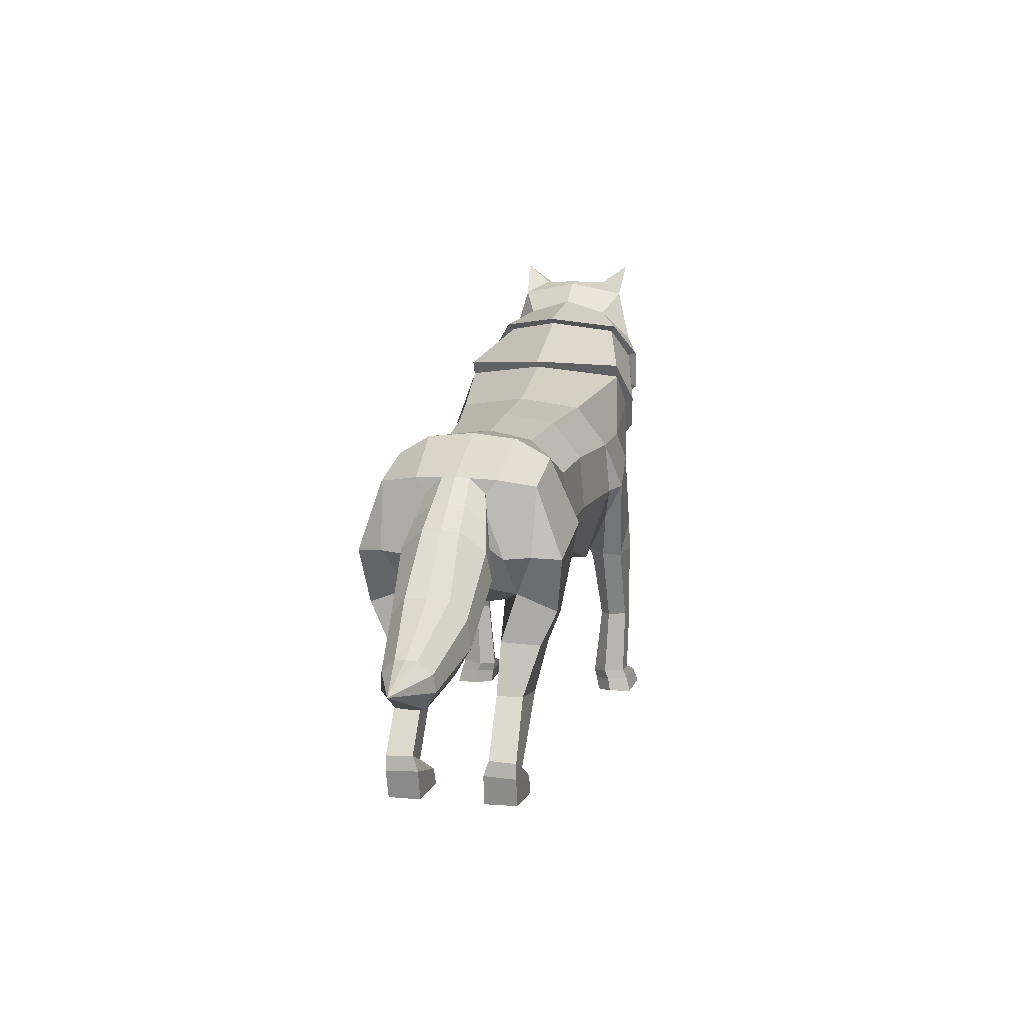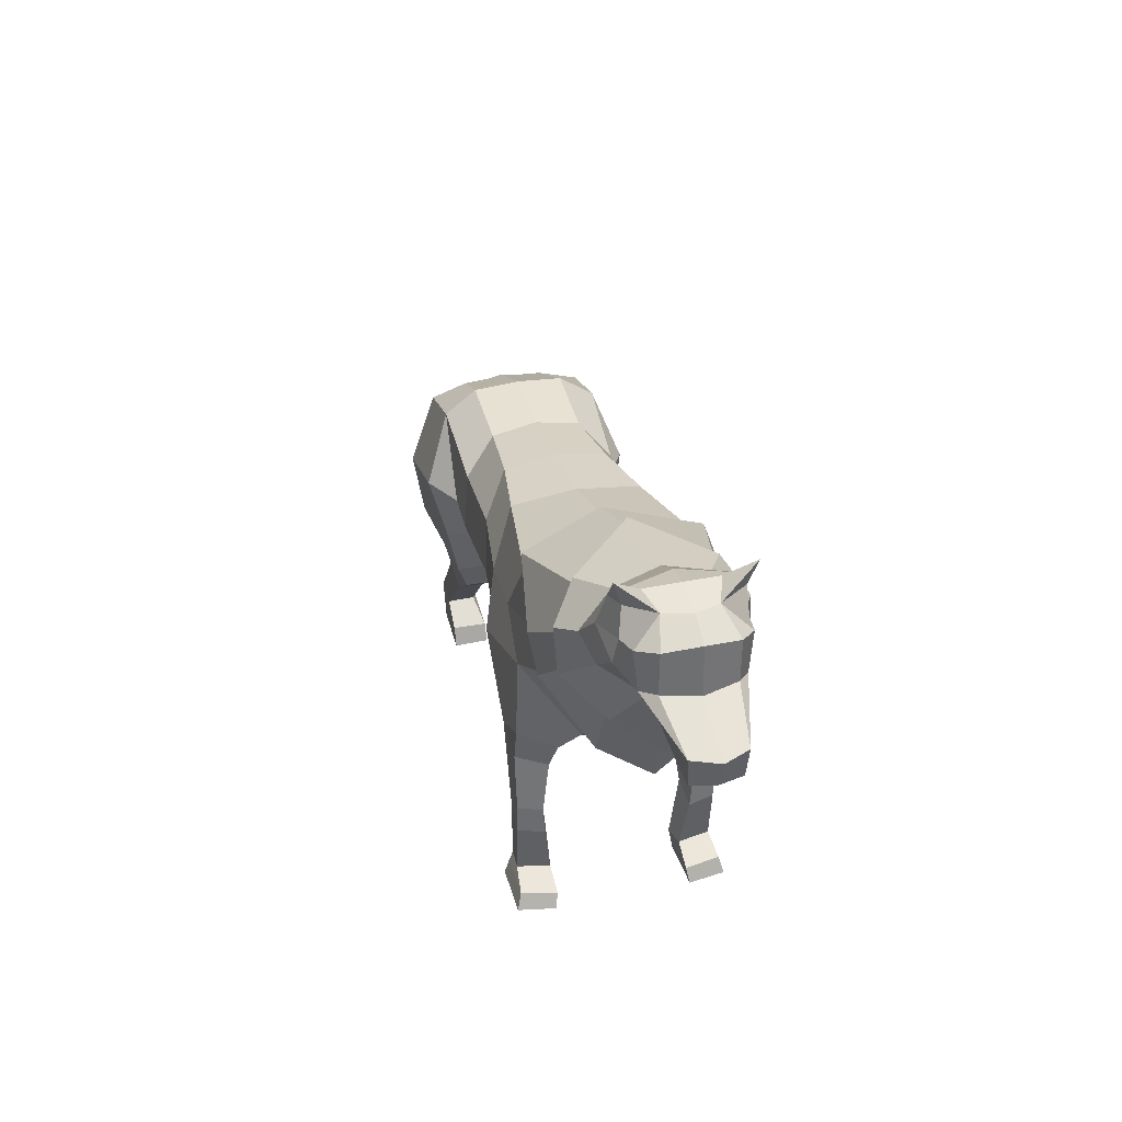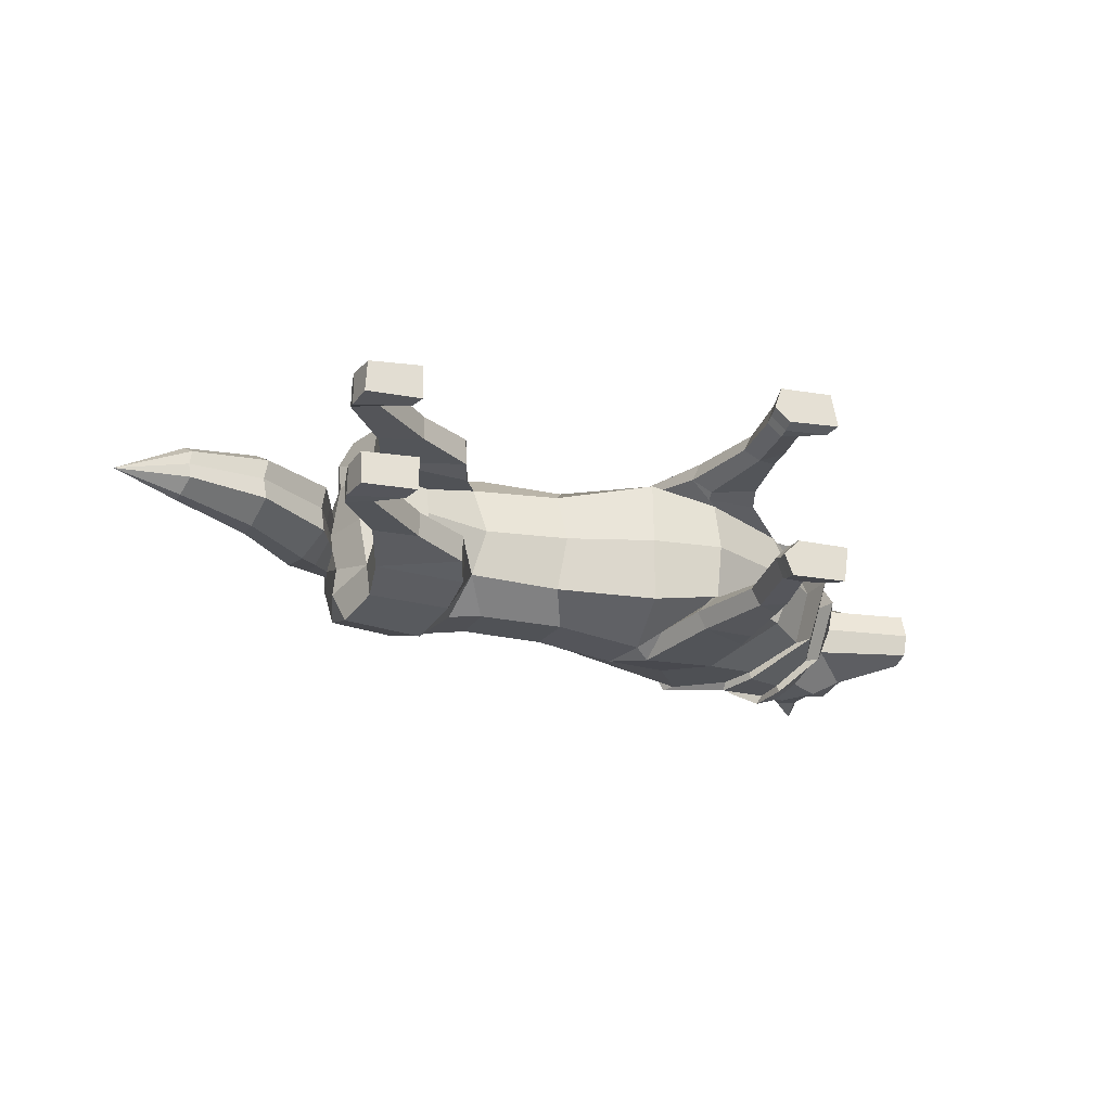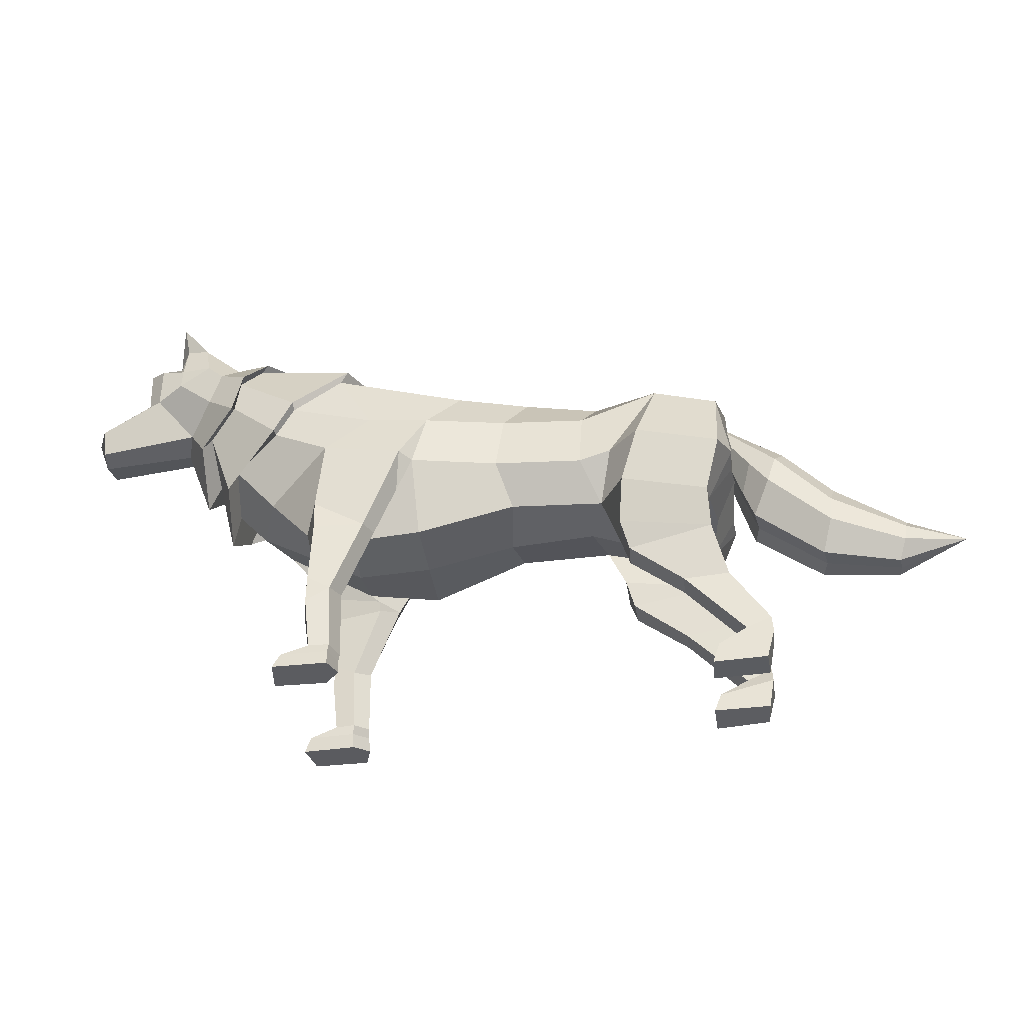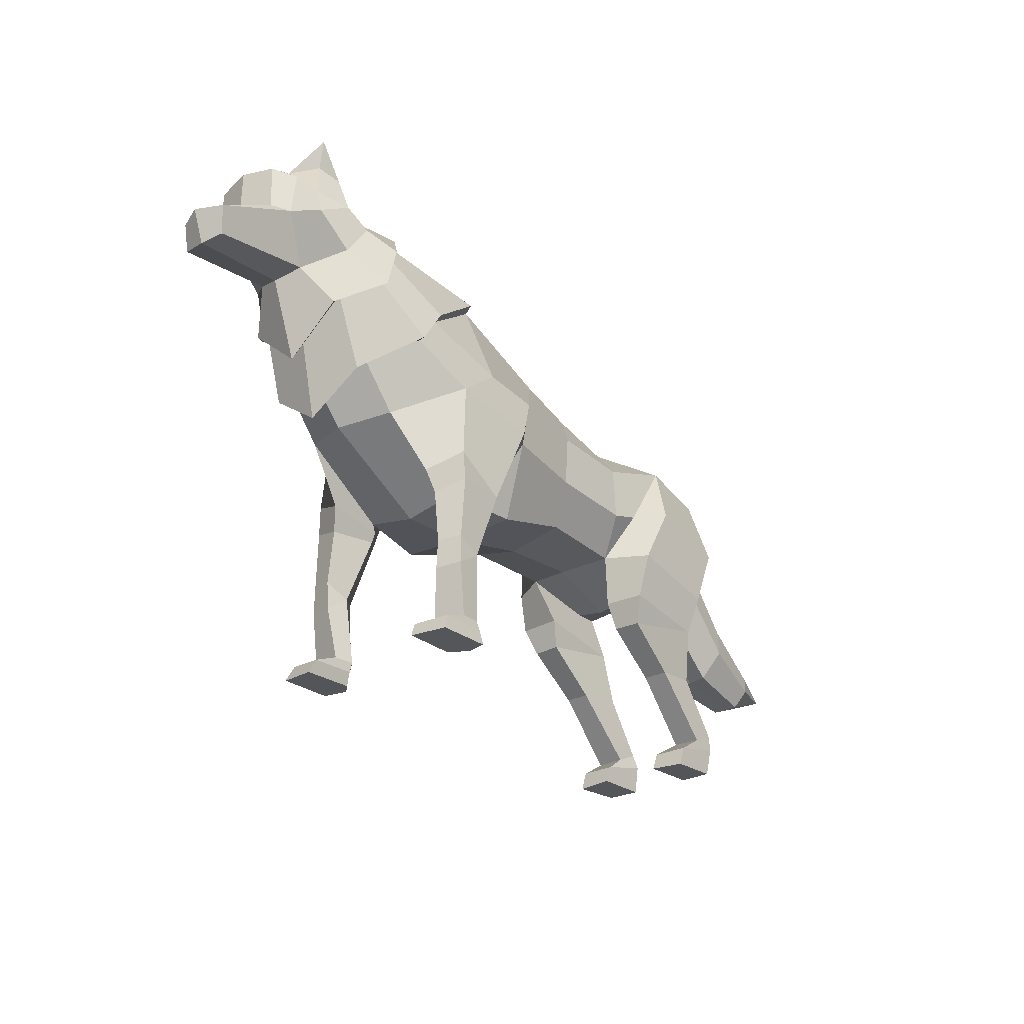
<metadata>
{"format":"obj","ext":"obj","renderer":"f3d","projection":"perspective","resolution":1024,"background":"white","views":[{"elev":10.3,"azim":-77.1,"up":"+Y"},{"elev":35.6,"azim":74.6,"up":"+Y"},{"elev":-24.5,"azim":-16.5,"up":"+Z"},{"elev":-35.8,"azim":-172.8,"up":"+Y"},{"elev":-27.1,"azim":129.3,"up":"+Y"}]}
</metadata>
<code>
o Wolf_Cylinder
v 0.3517 1.888 0.334
v -1.667 2.229 0.1538
v 0.4128 2.697 0.6032
v -1.464 2.602 0.4776
v 0.265 3.267 0.5762
v -1.497 3.206 0.426
v -0.07578 3.742 0.3064
v -1.638 3.576 0.1081
v 1.117 1.924 0.2019
v 0.5403 2.74 0.7291
v 1.302 3.962 0.5307
v 0.925 3.313 0.6007
v 1.406 2.936 0.6307
v 2.08 2.501 0.182
v 2.332 4.427 0.273
v 2.574 3.757 0.4546
v 2.535 3.017 0.1791
v 2.028 3.27 0.5139
v 1.828 3.588 0.5492
v 2.514 4.11 0.4654
v 2.887 3.545 0.1682
v -3.11 3.371 0.06172
v -3.016 3.301 0.4573
v -1.806 2.709 0.4831
v -2.335 3.491 0.4576
v -2.408 3.695 0.1129
v -3.125 2.549 0.134
v -3.148 2.586 0.4295
v -2.859 2.135 0.2163
v -3.003 2.55 0.7225
v -2.265 1.937 -0.04649
v -2.849 1.612 0.04243
v -2.122 2.78 0.7247
v -2.851 1.596 0.4679
v -2.84 1.968 0.642
v -1.858 1.752 0.02786
v -1.926 2.236 0.5843
v -1.871 1.742 0.4778
v -2.999 1.069 0.03084
v -2.999 1.072 0.312
v -2.511 1.012 0.06847
v -2.52 1.016 0.3377
v -3.407 0.4897 0.04327
v -3.403 0.4768 0.3327
v -3.137 0.3683 0.04062
v -3.14 0.3618 0.337
v -3.414 0.3269 -0.0123
v -3.42 0.3132 0.3352
v -2.836 0.1755 -0.02549
v -2.844 0.1797 0.3455
v -3.354 0.003983 -0.0152
v -3.337 0.003053 0.3326
v -2.759 -0.0167 -0.02702
v -2.772 -0.03342 0.3437
v -1.944 1.451 0.07003
v -1.956 1.446 0.3684
v 1.027 1.772 0.2978
v 0.913 1.823 0.6615
v 1.551 1.721 0.3618
v 1.454 1.818 0.6887
v 1.311 0.9977 0.3661
v 1.232 1.014 0.6718
v 1.553 1.142 0.4249
v 1.484 1.155 0.6746
v 0.5879 2.356 0.5285
v 1.142 1.018 0.4824
v 0.8285 1.839 0.4603
v 1.123 0.2892 0.4438
v 1.197 0.3042 0.6586
v 1.472 0.2764 0.3319
v 1.416 0.2986 0.6705
v 1.266 0.2679 0.2909
v 1.125 0.194 0.483
v 1.201 0.1946 0.702
v 1.755 0.156 0.3299
v 1.699 0.1928 0.7024
v 1.275 0.1674 0.3139
v 1.114 0.04397 0.5101
v 1.19 0.03393 0.7471
v 1.824 0.006179 0.3625
v 1.767 0.02882 0.7534
v 1.271 0.01843 0.345
v 1.469 2.132 0.6693
v 1.622 1.981 0.2898
v 1.035 1.871 0.2482
v -0.6791 2.234 0.2045
v -0.52 2.653 0.4747
v -0.6057 3.244 0.4412
v -0.8519 3.665 0.1784
v 2.248 4.491 0.3232
v 2.577 3.694 0.5518
v 2.463 4.14 0.565
v 2.987 3.411 0.1915
v 2.676 4.633 0.09263
v 2.933 4.029 0.2989
v 2.776 4.304 0.4221
v 3.224 3.823 -0.08458
v 2.039 3.276 0.5967
v 1.227 4.102 0.5342
v 2.618 2.785 0.2028
v 1.834 3.634 0.6369
v 3.051 4.856 0.2459
v 2.976 4.526 0.3299
v 3.207 4.985 -0.00176
v 3.329 4.588 0.2209
v 4.291 3.678 -0.1086
v 4.328 3.994 -0.08756
v 3.766 4.269 -0.000895
v 3.781 4.721 -0.000895
v 3.459 4.89 -0.09484
v 3.61 4.222 0.1323
v 3.589 4.643 0.1747
v 3.318 4.334 0.2746
v 3.295 4.917 0.1946
v 3.338 5.191 0.2831
v -3.124 3.222 -0.05263
v -3.123 3.381 -0.2168
v -3.141 2.767 -0.1724
v -3.156 3.007 -0.02974
v -3.729 2.938 -0.1713
v -3.626 2.723 0.07521
v -3.356 2.099 -0.1046
v -3.528 2.415 0.1095
v -4.25 2.366 -0.1352
v -4.199 2.157 0.02129
v -4.071 1.557 -0.1415
v -4.17 1.869 0.05234
v -5.019 1.942 -0.2525
v -4.981 1.811 -0.1105
v -4.882 1.433 -0.2141
v -4.953 1.628 -0.09073
v -3.245 2.433 -0.1385
v -3.43 3.155 -0.1941
v -3.375 2.97 0.01129
v -3.337 2.713 0.03986
v 1.548 0.8356 0.4071
v 1.484 0.8592 0.6785
v 0.3456 1.848 -0.3638
v -1.524 2.149 -0.3639
v 0.3537 1.883 -1.062
v -1.669 2.223 -0.8817
v 0.411 2.691 -1.331
v -1.463 2.599 -1.205
v 0.2621 3.263 -1.304
v -1.496 3.205 -1.154
v -0.07894 3.739 -1.033
v -1.638 3.576 -0.836
v -0.06211 3.83 -0.3639
v -1.64 3.668 -0.3639
v 1.134 1.807 -0.3635
v 1.119 1.921 -0.9282
v 0.5383 2.734 -1.457
v 0.8511 4.11 -0.3639
v 1.298 3.961 -1.258
v 0.9209 3.31 -1.328
v 1.403 2.934 -1.36
v 2.282 2.424 -0.3639
v 2.08 2.503 -0.91
v 2.332 4.428 -1.001
v 1.746 4.564 -0.3639
v 2.572 3.759 -1.181
v 2.6 2.765 -0.3638
v 2.534 3.019 -0.9067
v 2.026 3.272 -1.241
v 1.825 3.588 -1.276
v 2.514 4.11 -1.193
v 2.869 3.245 -0.3639
v 2.888 3.545 -0.896
v -3.111 3.37 -0.7896
v -3.014 3.303 -1.185
v -1.804 2.704 -1.211
v -2.333 3.491 -1.185
v -2.408 3.695 -0.8408
v -2.386 3.741 -0.3639
v -3.144 3.397 -0.3639
v -3.124 2.556 -0.8621
v -3.147 2.595 -1.158
v -3.167 2.777 -0.3639
v -2.864 2.143 -0.9452
v -3.002 2.559 -1.451
v -2.947 2.242 -0.3646
v -2.254 1.881 -0.3644
v -2.272 1.937 -0.6823
v -2.864 1.62 -0.7723
v -2.118 2.779 -1.452
v -2.866 1.604 -1.198
v -2.849 1.976 -1.371
v -1.87 1.746 -0.7569
v -1.929 2.23 -1.312
v -1.883 1.736 -1.207
v -3.016 1.073 -0.7577
v -3.018 1.075 -1.039
v -2.528 1.018 -0.7965
v -2.539 1.019 -1.066
v -3.422 0.4918 -0.7634
v -3.419 0.4765 -1.053
v -3.151 0.3717 -0.7608
v -3.155 0.3627 -1.057
v -3.428 0.3294 -0.7065
v -3.435 0.3128 -1.054
v -2.85 0.1808 -0.6943
v -2.858 0.1818 -1.065
v -3.367 0.006827 -0.7011
v -3.35 0.003076 -1.049
v -2.772 -0.01106 -0.6915
v -2.785 -0.03093 -1.062
v -1.961 1.447 -0.7998
v -1.973 1.443 -1.098
v 1.031 1.768 -1.023
v 0.9174 1.816 -1.388
v 1.555 1.72 -1.087
v 1.458 1.815 -1.414
v 1.321 0.9959 -1.088
v 1.242 1.008 -1.394
v 1.562 1.14 -1.148
v 1.492 1.153 -1.398
v 0.5882 2.349 -1.256
v 1.151 1.014 -1.205
v 0.8324 1.832 -1.186
v 1.138 0.2862 -1.161
v 1.213 0.2991 -1.377
v 1.488 0.2831 -1.055
v 1.431 0.2893 -1.394
v 1.281 0.2699 -1.009
v 1.141 0.1909 -1.199
v 1.218 0.1881 -1.419
v 1.771 0.1674 -1.047
v 1.715 0.18 -1.421
v 1.292 0.1735 -1.031
v 1.132 0.03977 -1.222
v 1.207 0.02227 -1.459
v 1.841 0.0166 -1.07
v 1.785 0.01367 -1.461
v 1.288 0.02393 -1.054
v 1.471 2.128 -1.396
v 1.624 1.98 -1.016
v 1.037 1.867 -0.9739
v -0.6092 2.076 -0.3639
v -0.6787 2.23 -0.9326
v -0.5203 2.65 -1.203
v -0.6066 3.242 -1.169
v -0.852 3.665 -0.9063
v -0.8489 3.752 -0.3639
v 2.248 4.491 -1.051
v 1.654 4.623 -0.3639
v 2.576 3.695 -1.279
v 2.463 4.14 -1.293
v 3.003 2.924 -0.3639
v 2.988 3.411 -0.9194
v 2.676 4.633 -0.8205
v 2.65 4.772 -0.3639
v 2.933 4.029 -1.027
v 2.776 4.304 -1.15
v 3.308 3.731 -0.3639
v 3.223 3.823 -0.6433
v 2.665 2.373 -0.3639
v 2.037 3.278 -1.324
v 1.224 4.101 -1.262
v 2.618 2.786 -0.9305
v 1.831 3.635 -1.364
v 0.7942 4.177 -0.3639
v 3.051 4.856 -0.9737
v 2.992 4.977 -0.3639
v 2.976 4.526 -1.058
v 3.208 4.985 -0.7261
v 3.217 4.993 -0.3639
v 3.33 4.588 -0.9488
v 4.327 3.654 -0.3639
v 4.291 3.678 -0.6193
v 4.454 3.998 -0.3639
v 4.328 3.994 -0.6403
v 3.86 4.254 -0.3639
v 3.766 4.269 -0.727
v 3.846 4.776 -0.3639
v 3.781 4.721 -0.727
v 3.582 4.928 -0.3639
v 3.459 4.89 -0.633
v 3.61 4.221 -0.8602
v 3.589 4.642 -0.9025
v 3.318 4.334 -1.002
v 3.295 4.917 -0.9225
v 3.338 5.191 -1.011
v -3.124 3.221 -0.6753
v -3.123 3.381 -0.5111
v -3.141 2.767 -0.5555
v -3.155 3.007 -0.6981
v -3.736 2.946 -0.3639
v -3.397 2.09 -0.3639
v -3.728 2.938 -0.5566
v -3.625 2.723 -0.8031
v -3.356 2.098 -0.6233
v -3.528 2.414 -0.8374
v -4.245 2.375 -0.3639
v -4.108 1.557 -0.3639
v -4.25 2.366 -0.5927
v -4.199 2.157 -0.7492
v -4.07 1.557 -0.5864
v -4.169 1.869 -0.7802
v -5.041 1.951 -0.3639
v -4.906 1.432 -0.3639
v -5.019 1.943 -0.4754
v -4.981 1.812 -0.6174
v -4.883 1.433 -0.5138
v -4.953 1.629 -0.6371
v -5.65 1.751 -0.3639
v -3.245 2.431 -0.5894
v -3.444 3.167 -0.3639
v -3.429 3.155 -0.5338
v -3.374 2.97 -0.7392
v -3.337 2.71 -0.7677
v -3.279 2.432 -0.3639
v 1.558 0.8373 -1.128
v 1.495 0.8552 -1.402
f 238 86 2 139
f 86 87 4 2
f 87 88 6 4
f 88 89 8 6
f 89 243 149 8
f 5 12 11 7
f 149 174 26 8
f 5 3 10
f 150 157 14 9
f 138 150 9 1
f 10 13 12 5
f 7 11 153 148
f 98 16 20 101
f 14 17 18 13
f 157 162 17 14
f 13 18 19 12
f 12 19 11
f 1 9 65 3
f 23 22 116 119 27 28
f 25 26 22 23
f 6 25 24 4
f 8 26 25 6
f 133 307 287 120
f 2 31 182 139
f 4 24 2
f 29 32 34 35
f 27 118 178 181 29
f 31 29 181 182
f 28 27 29
f 23 30 33 25
f 28 29 35 30
f 33 37 2 24
f 30 35 37 33
f 28 30 23
f 25 33 24
f 37 38 36 2
f 35 34 38 37
f 41 45 43 39
f 56 42 41 55
f 32 39 40 34
f 40 44 46 42
f 39 43 44 40
f 45 49 47 43
f 42 46 45 41
f 47 49 53 51
f 46 50 49 45
f 44 48 50 46
f 43 47 48 44
f 48 52 54 50
f 47 51 52 48
f 50 54 53 49
f 51 53 54 52
f 31 2 36 32 29
f 32 36 55
f 32 55 41 39
f 38 56 55 36
f 34 40 42 56
f 34 56 38
f 26 174 175 117 22
f 58 62 64 60
f 83 60 59 84
f 84 59 57 85
f 60 64 63 59
f 59 63 61 57
f 67 66 62 58
f 3 65 10
f 57 61 66 67
f 69 74 76 71
f 66 68 69 62
f 137 71 70 136
f 77 82 78 73
f 71 76 75 70
f 72 77 73 68
f 70 75 77 72
f 68 73 74 69
f 82 80 81 79 78
f 75 80 82 77
f 73 78 79 74
f 74 79 81 76
f 76 81 80 75
f 14 84 85 9
f 13 83 84 14
f 58 60 83
f 10 58 83 13
f 85 57 67
f 9 85 67 65
f 65 67 58 10
f 7 148 243 89
f 5 7 89 88
f 3 5 88 87
f 1 3 87 86
f 138 1 86 238
f 99 15 160 261
f 100 21 16 98
f 256 167 21 100
f 101 20 15 99
f 20 16 91 92
f 21 167 248 93
f 15 20 92 90
f 16 21 93 91
f 160 15 90 245
f 245 90 94 251
f 91 93 97 95
f 92 91 95 96
f 90 92 96 94
f 93 248 254 97
f 19 101 99 11
f 162 256 100 17
f 17 100 98 18
f 11 99 261 153
f 18 98 101 19
f 251 94 102 263
f 94 96 103 102
f 263 102 104 266
f 110 115 114
f 97 254 268 106
f 106 268 270 107
f 107 270 272 108
f 108 272 274 109
f 109 274 276 110
f 110 276 266 104
f 108 109 112 111
f 109 110 112
f 111 112 105 113
f 108 111 107
f 97 106 107 111
f 97 111 113 95
f 105 103 113
f 95 113 103 96
f 105 112 110 114
f 102 103 105 114
f 104 115 110
f 114 115 102
f 102 115 104
f 22 117 116
f 119 118 27
f 123 121 125 127
f 135 134 121 123
f 134 133 120 121
f 132 135 123 122
f 311 132 122 288
f 127 125 129 131
f 121 120 124 125
f 122 123 127 126
f 288 122 126 294
f 120 287 293 124
f 125 124 128 129
f 126 127 131 130
f 294 126 130 300
f 124 293 299 128
f 178 118 132 311
f 118 119 135 132
f 116 117 133 134
f 119 116 134 135
f 117 175 307 133
f 130 131 305
f 300 130 305
f 128 299 305
f 131 129 305
f 129 128 305
f 64 137 136 63
f 63 136 61
f 61 72 68 66
f 62 69 71 137
f 62 137 64
f 136 70 72 61
f 238 139 141 239
f 239 141 143 240
f 240 143 145 241
f 241 145 147 242
f 242 147 149 243
f 144 146 154 155
f 149 147 173 174
f 144 152 142
f 150 151 158 157
f 138 140 151 150
f 152 144 155 156
f 146 148 153 154
f 257 260 166 161
f 158 156 164 163
f 157 158 163 162
f 156 155 165 164
f 155 154 165
f 140 142 217 151
f 170 177 176 286 283 169
f 172 170 169 173
f 145 143 171 172
f 147 145 172 173
f 308 289 287 307
f 141 139 182 183
f 143 141 171
f 179 187 186 184
f 176 179 181 178 285
f 183 182 181 179
f 177 179 176
f 170 172 185 180
f 177 180 187 179
f 185 171 141 189
f 180 185 189 187
f 177 170 180
f 172 171 185
f 189 141 188 190
f 187 189 190 186
f 193 191 195 197
f 208 207 193 194
f 184 186 192 191
f 192 194 198 196
f 191 192 196 195
f 197 195 199 201
f 194 193 197 198
f 199 203 205 201
f 198 197 201 202
f 196 198 202 200
f 195 196 200 199
f 200 202 206 204
f 199 200 204 203
f 202 201 205 206
f 203 204 206 205
f 183 179 184 188 141
f 184 207 188
f 184 191 193 207
f 190 188 207 208
f 186 208 194 192
f 186 190 208
f 173 169 284 175 174
f 210 212 216 214
f 235 236 211 212
f 236 237 209 211
f 212 211 215 216
f 211 209 213 215
f 219 210 214 218
f 142 152 217
f 209 219 218 213
f 221 223 228 226
f 218 214 221 220
f 313 312 222 223
f 229 225 230 234
f 223 222 227 228
f 224 220 225 229
f 222 224 229 227
f 220 221 226 225
f 234 230 231 233 232
f 227 229 234 232
f 225 226 231 230
f 226 228 233 231
f 228 227 232 233
f 158 151 237 236
f 156 158 236 235
f 210 235 212
f 152 156 235 210
f 237 219 209
f 151 217 219 237
f 217 152 210 219
f 146 242 243 148
f 144 241 242 146
f 142 240 241 144
f 140 239 240 142
f 138 238 239 140
f 258 261 160 159
f 259 257 161 168
f 256 259 168 167
f 260 258 159 166
f 166 247 246 161
f 168 249 248 167
f 159 244 247 166
f 161 246 249 168
f 160 245 244 159
f 245 251 250 244
f 246 252 255 249
f 247 253 252 246
f 244 250 253 247
f 249 255 254 248
f 165 154 258 260
f 162 163 259 256
f 163 164 257 259
f 154 153 261 258
f 164 165 260 257
f 251 263 262 250
f 250 262 264 253
f 263 266 265 262
f 277 281 282
f 255 269 268 254
f 269 271 270 268
f 271 273 272 270
f 273 275 274 272
f 275 277 276 274
f 277 265 266 276
f 273 278 279 275
f 275 279 277
f 278 280 267 279
f 273 271 278
f 255 278 271 269
f 255 252 280 278
f 267 280 264
f 252 253 264 280
f 267 281 277 279
f 262 281 267 264
f 265 277 282
f 281 262 282
f 262 265 282
f 169 283 284
f 286 176 285
f 292 298 296 290
f 310 292 290 309
f 309 290 289 308
f 306 291 292 310
f 311 288 291 306
f 298 304 302 296
f 290 296 295 289
f 291 297 298 292
f 288 294 297 291
f 289 295 293 287
f 296 302 301 295
f 297 303 304 298
f 294 300 303 297
f 295 301 299 293
f 178 311 306 285
f 285 306 310 286
f 283 309 308 284
f 286 310 309 283
f 284 308 307 175
f 303 305 304
f 300 305 303
f 301 305 299
f 304 305 302
f 302 305 301
f 216 215 312 313
f 215 213 312
f 213 218 220 224
f 214 313 223 221
f 214 216 313
f 312 213 224 222

</code>
